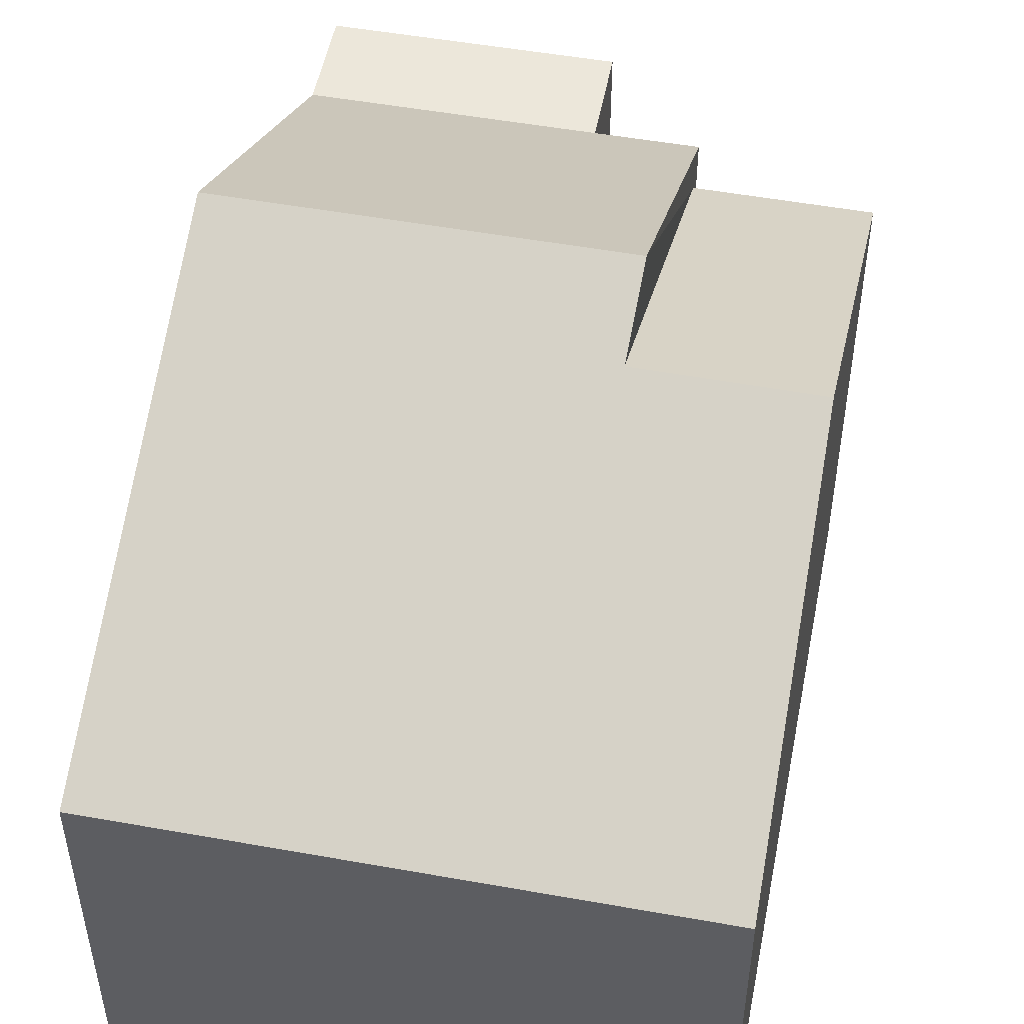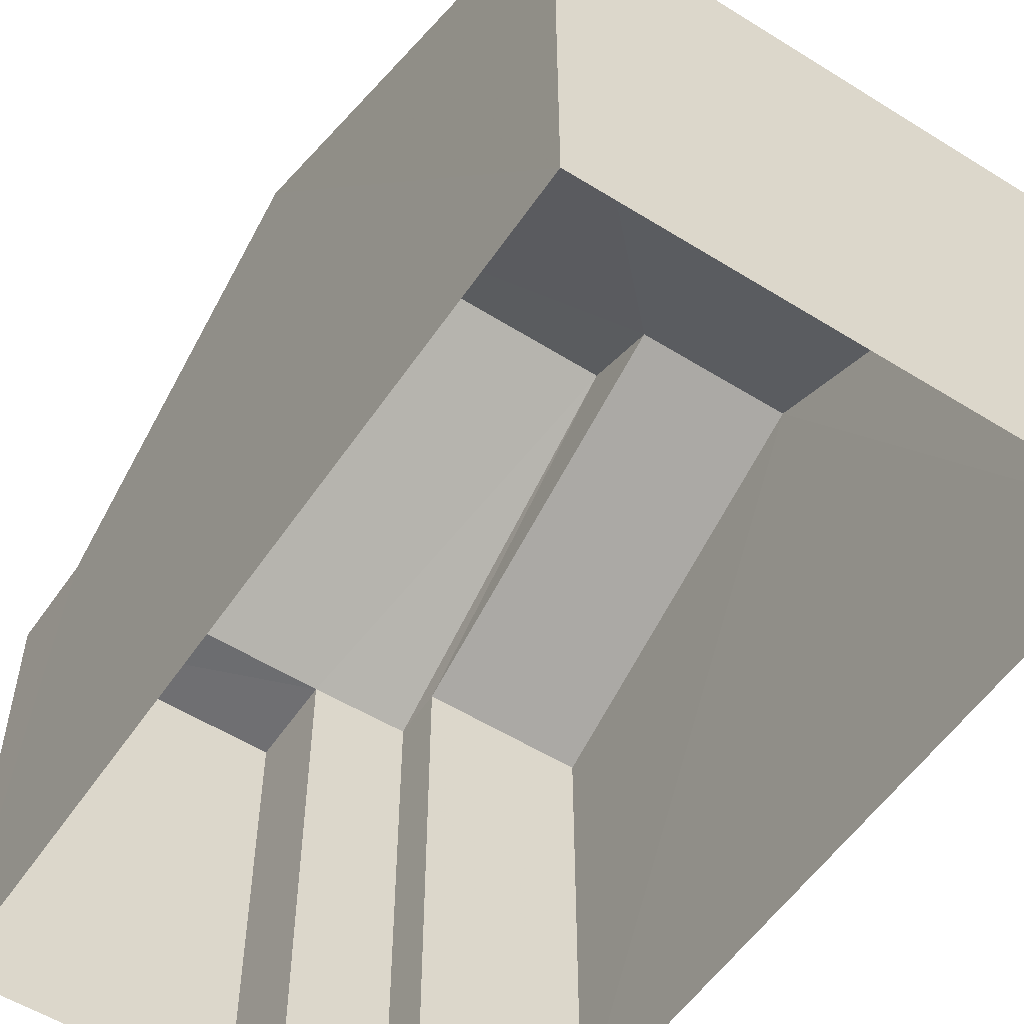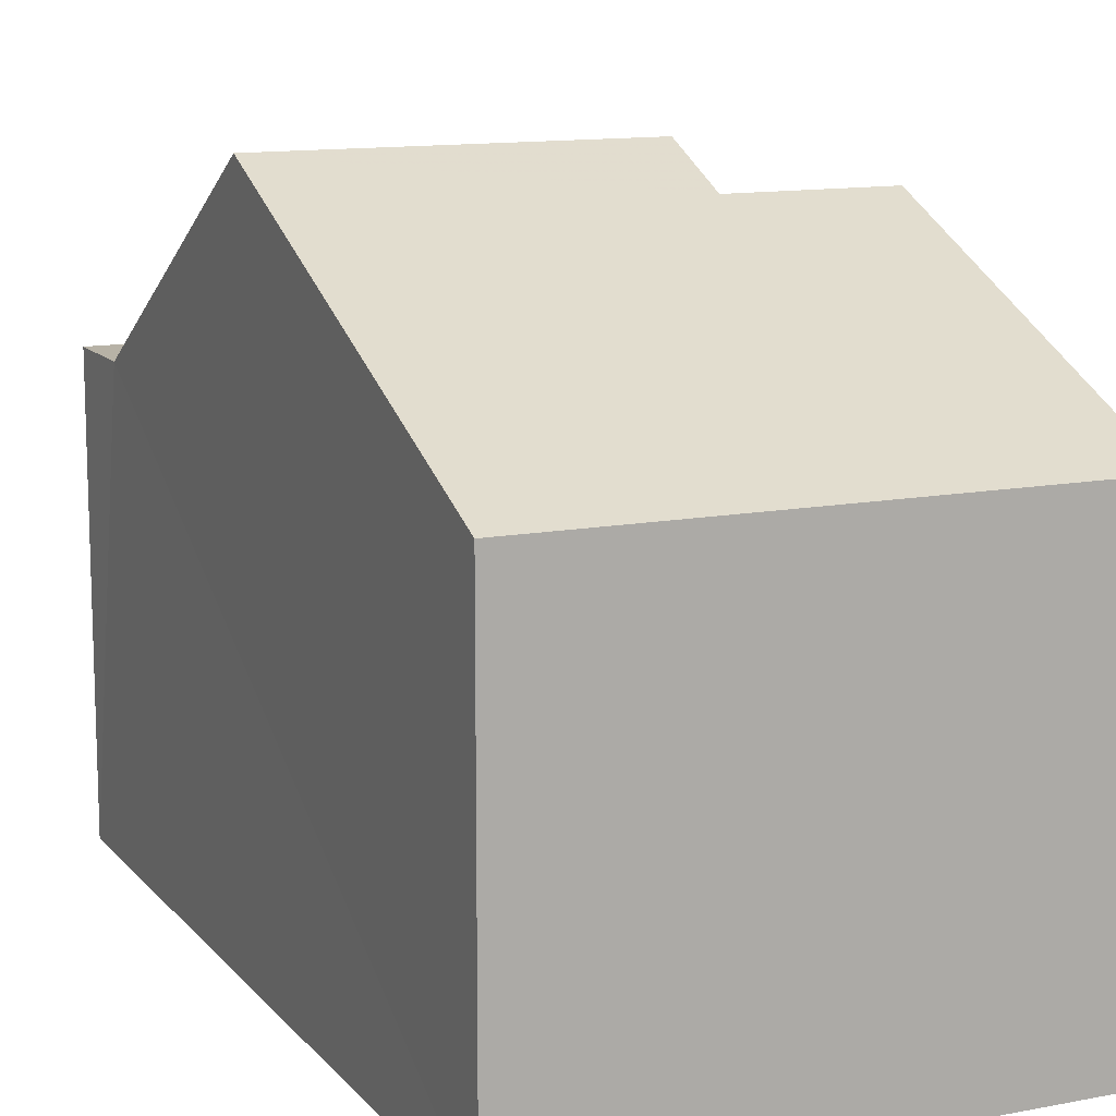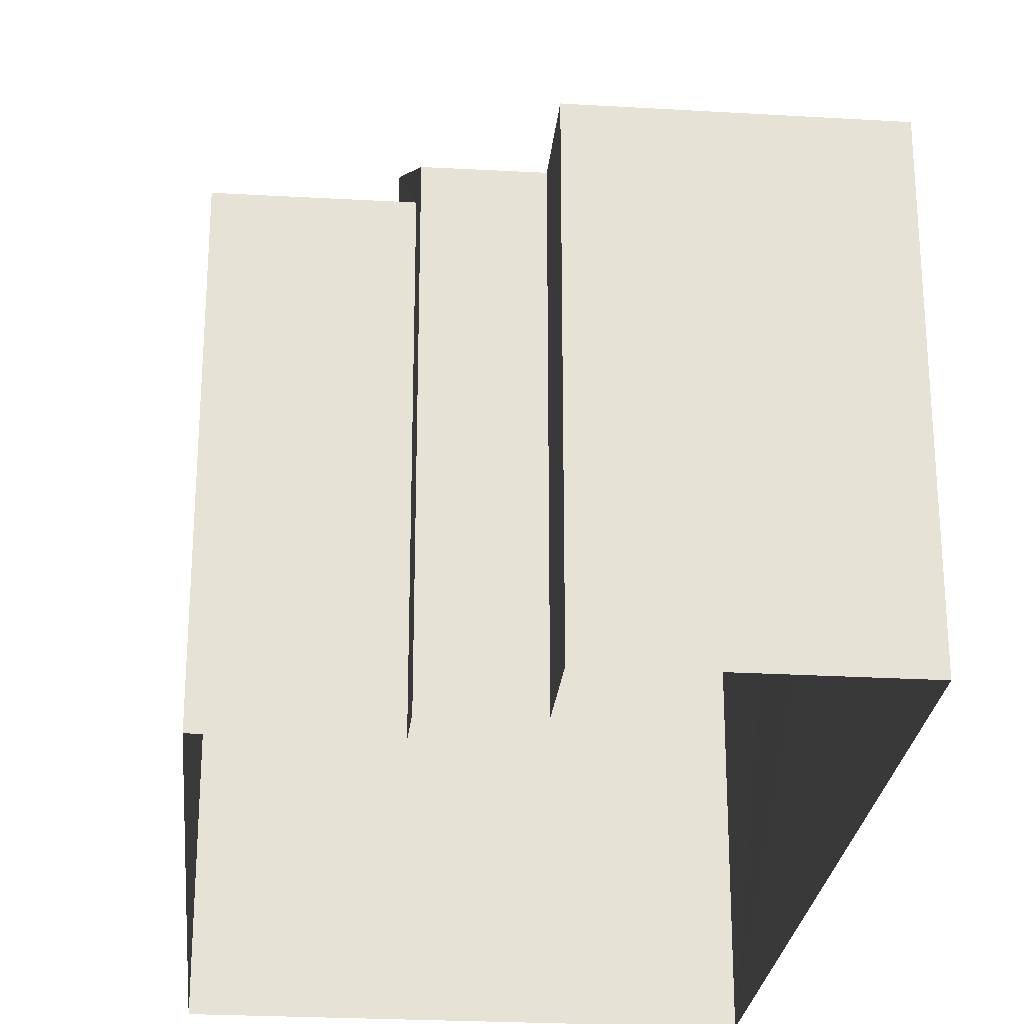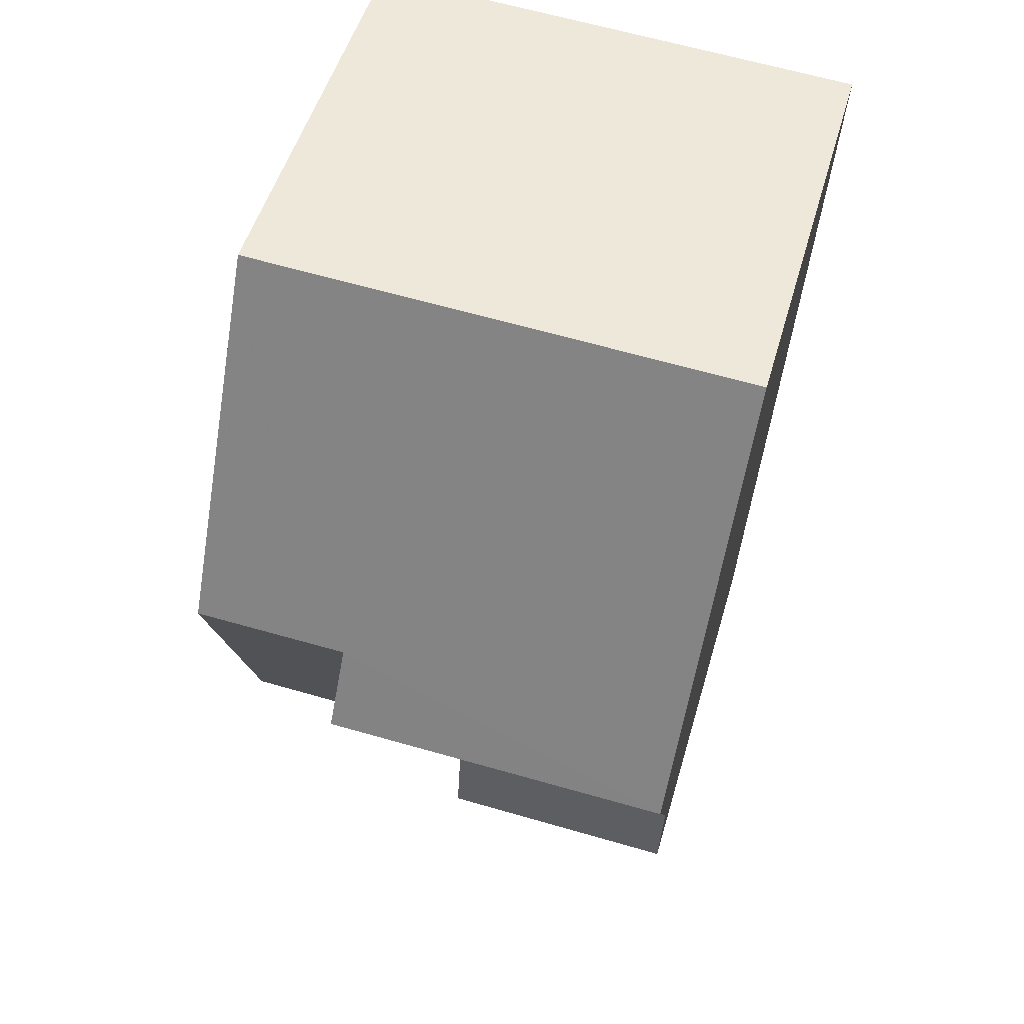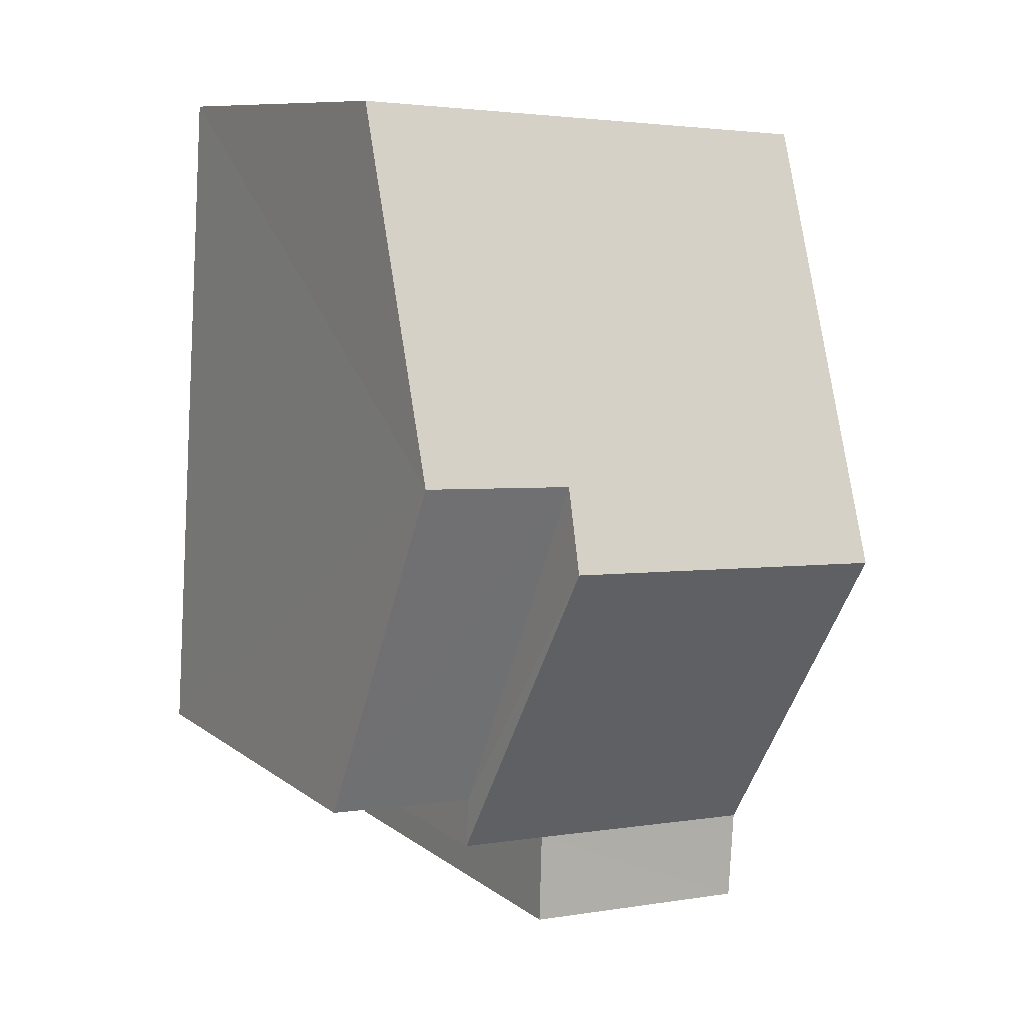
<metadata>
{"format":"obj","ext":"obj","renderer":"f3d","projection":"perspective","resolution":1024,"background":"white","views":[{"elev":51.2,"azim":-172.6,"up":"+Z"},{"elev":-55.0,"azim":142.8,"up":"+Z"},{"elev":12.4,"azim":152.0,"up":"+Z"},{"elev":-25.6,"azim":-9.0,"up":"+Z"},{"elev":50.9,"azim":15.7,"up":"+Y"},{"elev":10.0,"azim":-29.6,"up":"+Y"}]}
</metadata>
<code>
v -3.732e+05 -1.042e+05 27.01
v -3.732e+05 -1.042e+05 27.01
v -3.732e+05 -1.042e+05 27.01
v -3.732e+05 -1.042e+05 27.01
v -3.732e+05 -1.042e+05 27.01
v -3.732e+05 -1.042e+05 27.01
v -3.732e+05 -1.042e+05 27.01
v -3.732e+05 -1.042e+05 27.01
v -3.732e+05 -1.042e+05 34.82
v -3.732e+05 -1.042e+05 34.82
v -3.732e+05 -1.042e+05 32.72
v -3.732e+05 -1.042e+05 32.72
v -3.732e+05 -1.042e+05 32.72
v -3.732e+05 -1.042e+05 32.72
v -3.732e+05 -1.042e+05 32.72
v -3.732e+05 -1.042e+05 32.72
v -3.732e+05 -1.042e+05 32.72
v -3.732e+05 -1.042e+05 35.29
v -3.732e+05 -1.042e+05 35.29
v -3.732e+05 -1.042e+05 32.72
v -3.732e+05 -1.042e+05 32.72
f 1 2 3
f 2 4 3
f 5 6 7
f 5 4 6
f 8 3 5
f 3 4 5
f 9 10 11
f 12 9 11
f 13 14 15
f 16 13 15
f 17 13 18
f 13 16 19
f 13 19 18
f 18 19 9
f 19 20 9
f 9 21 10
f 9 20 21
f 21 2 10
f 2 1 10
f 1 11 10
f 3 11 1
f 3 12 11
f 12 3 17
f 9 12 18
f 3 8 17
f 18 12 17
f 2 21 20
f 4 2 20
f 20 19 4
f 4 16 6
f 16 15 6
f 19 16 4
f 14 5 7
f 14 13 5
f 15 7 6
f 15 14 7
f 13 17 8
f 5 13 8

</code>
